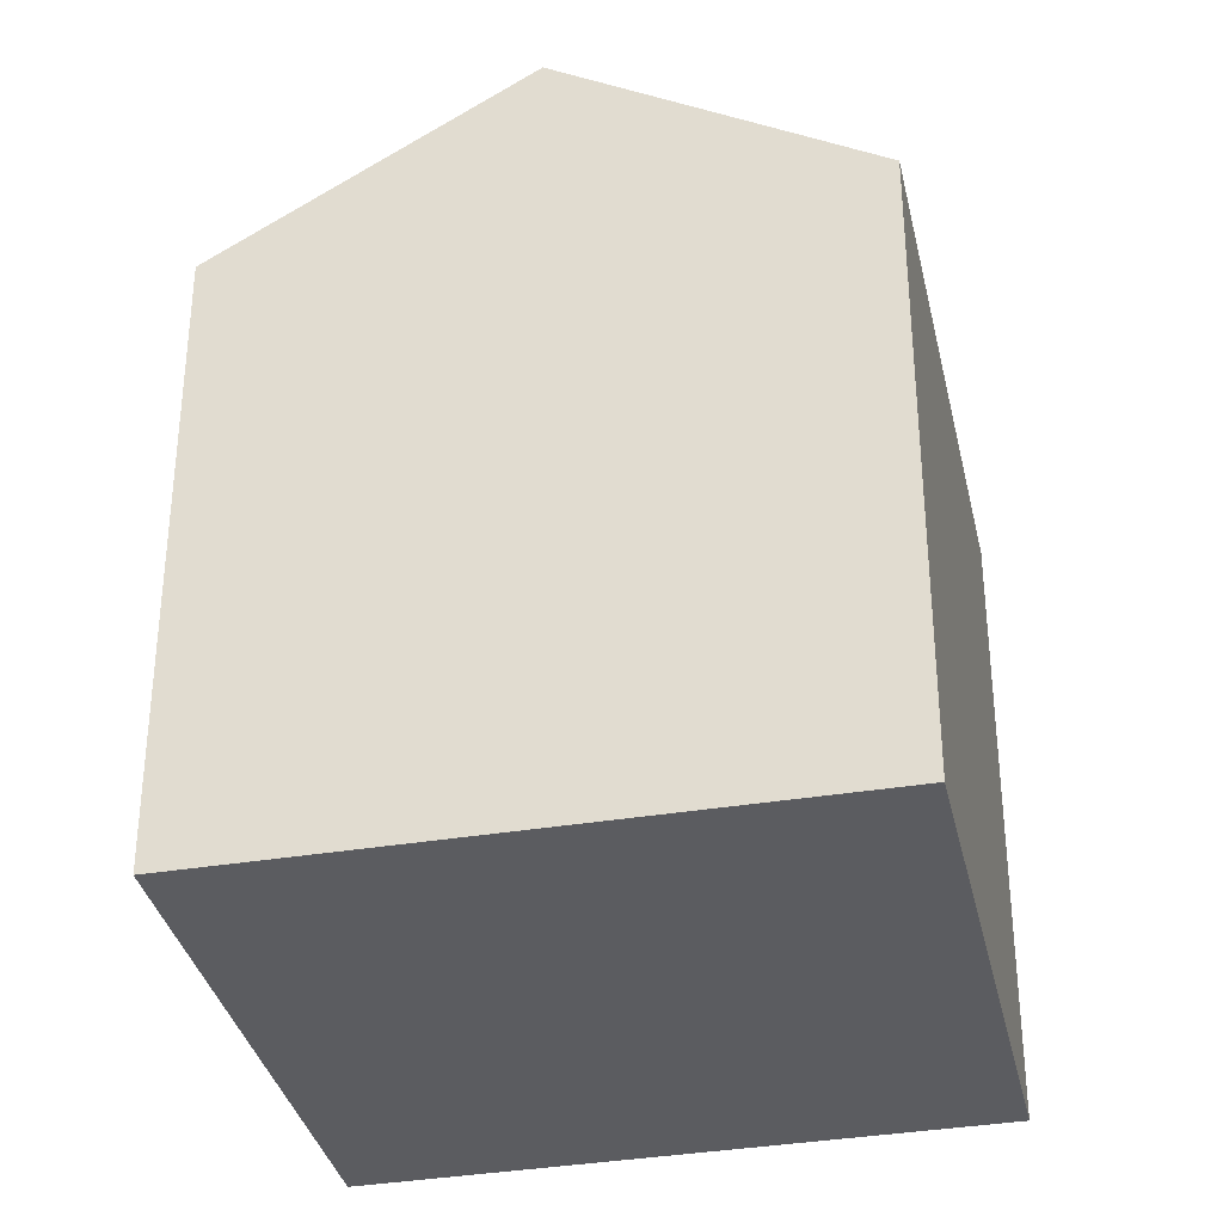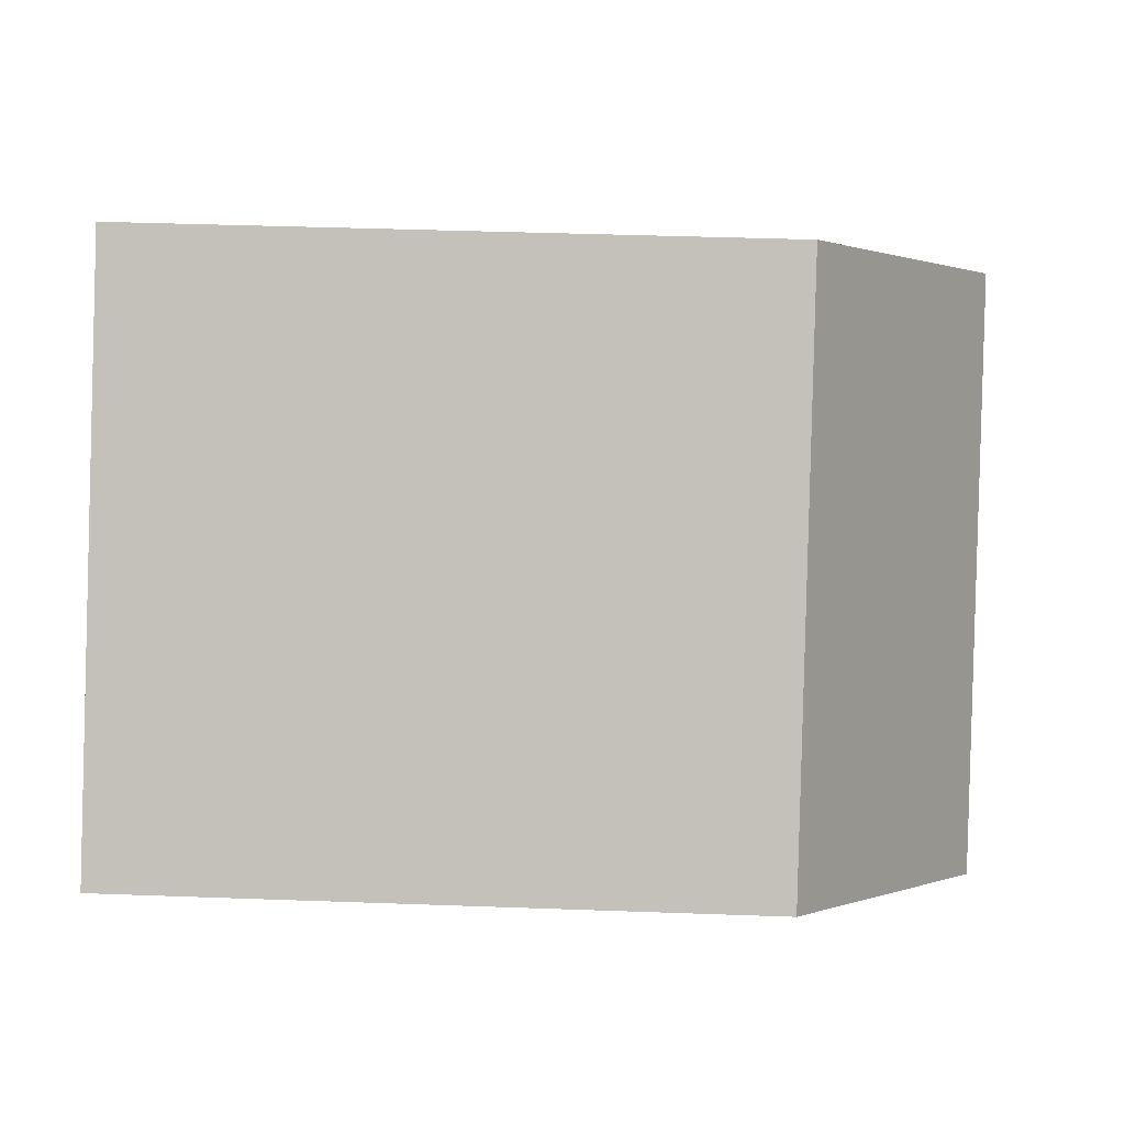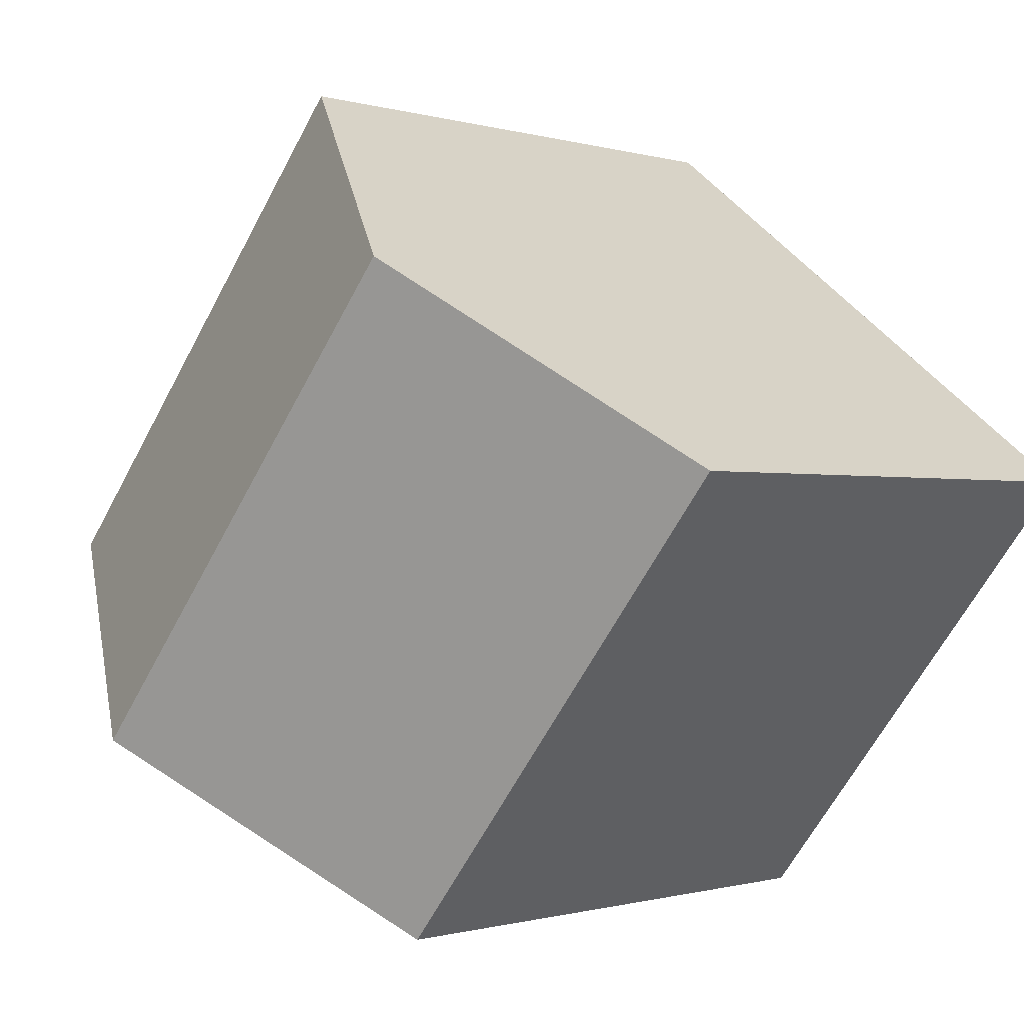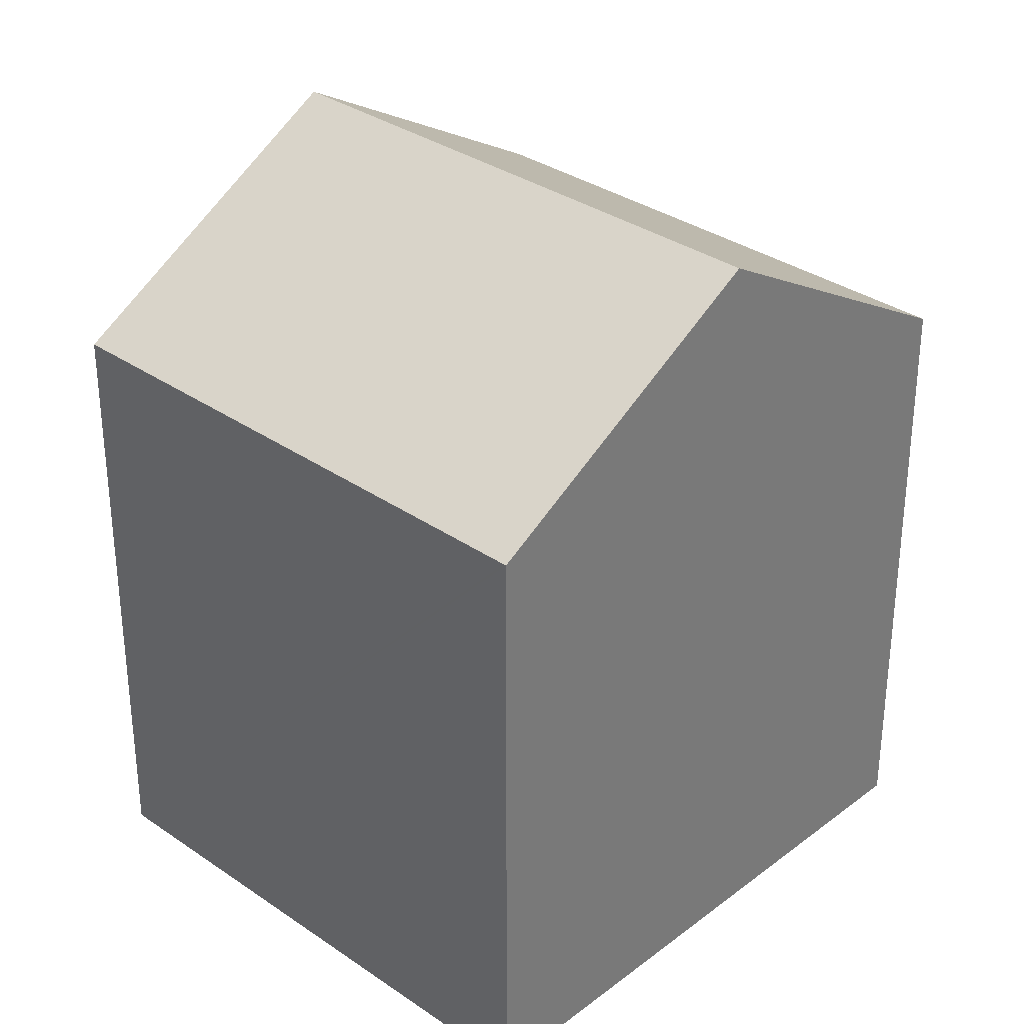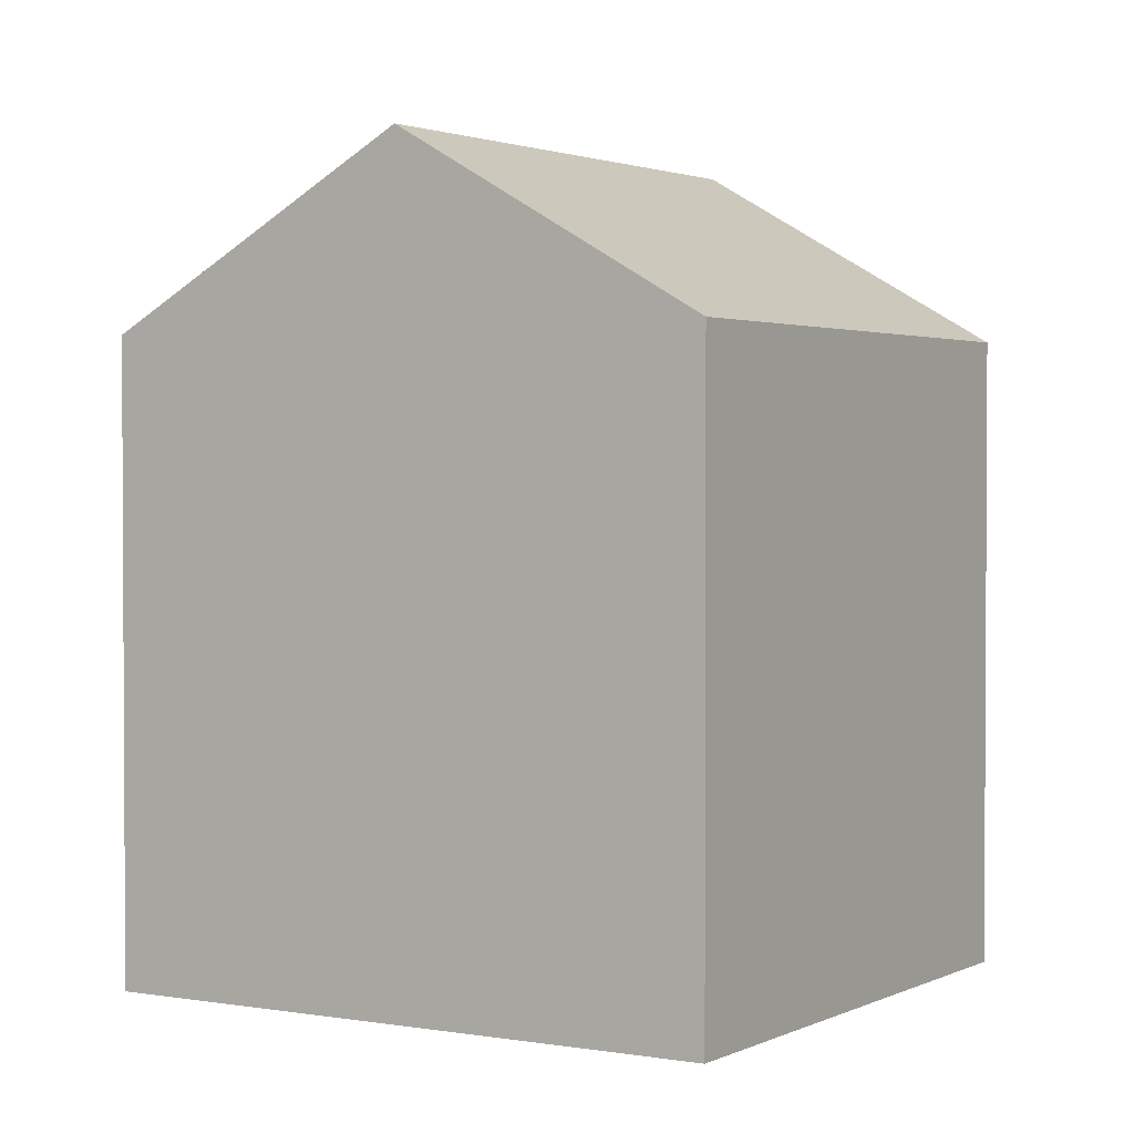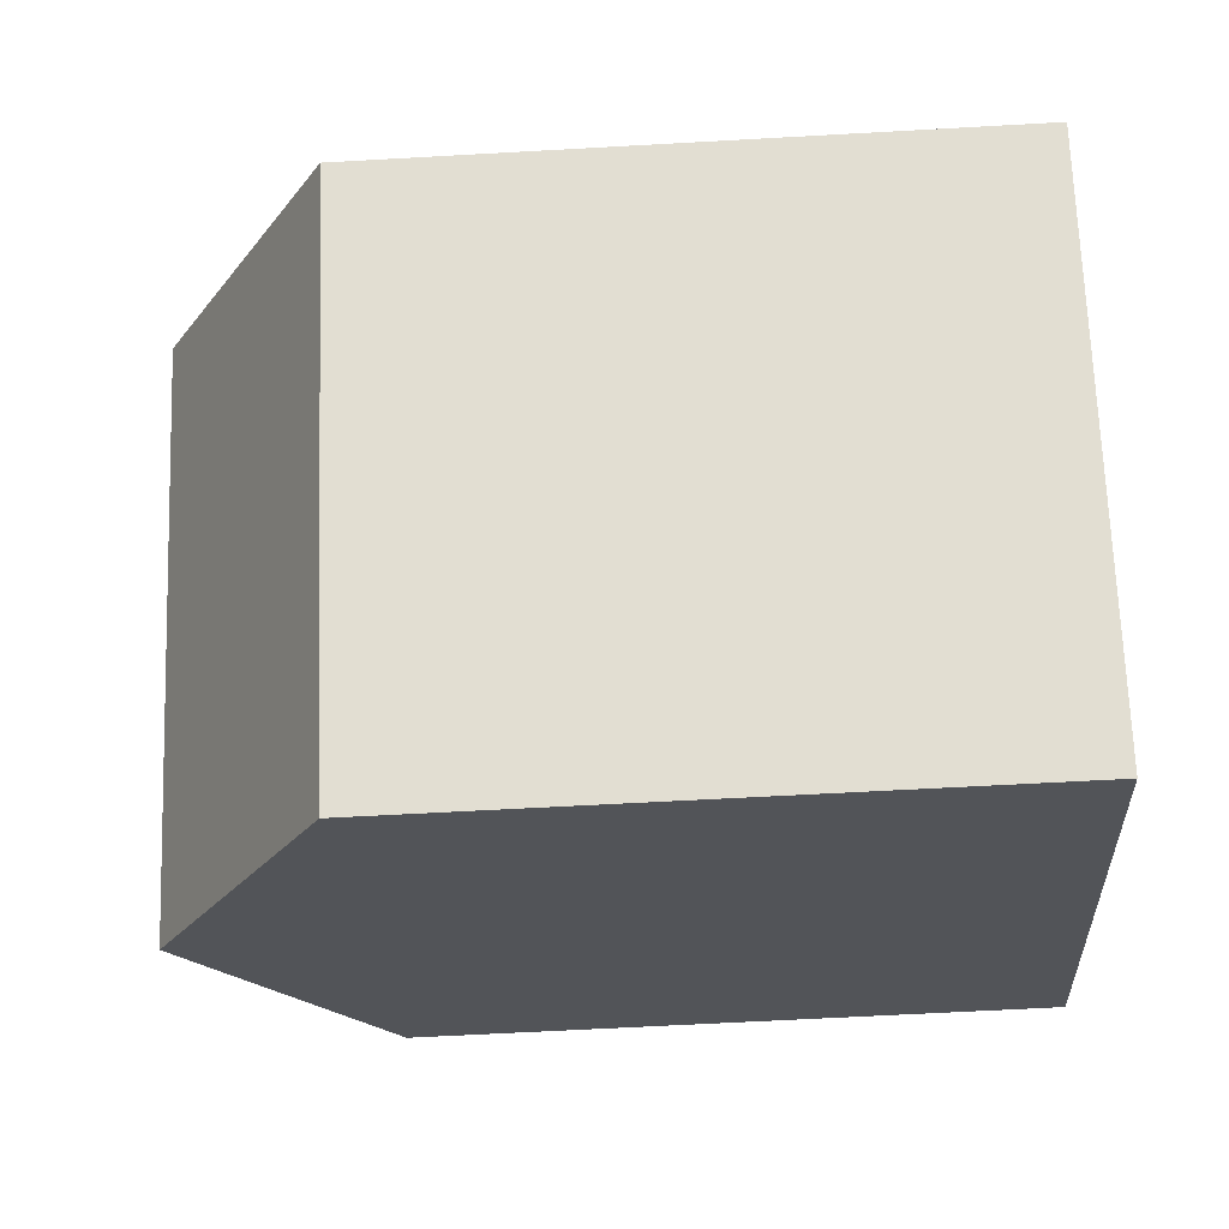
<metadata>
{"format":"obj","ext":"obj","renderer":"f3d","projection":"perspective","resolution":1024,"background":"white","views":[{"elev":-35.1,"azim":154.3,"up":"+Y"},{"elev":39.8,"azim":92.6,"up":"+Z"},{"elev":-0.6,"azim":-139.2,"up":"+Z"},{"elev":33.1,"azim":95.4,"up":"+Y"},{"elev":2.0,"azim":173.6,"up":"+Y"},{"elev":-61.2,"azim":-86.7,"up":"+Z"}]}
</metadata>
<code>
v  17.82 23.58 -7.696
v  25.04 18.32 -1.909
v  25.09 18.32 -1.978
v  14.49 18.32 11.52
v  13.81 18.81 10.97
v  7.246 23.58 5.757
v  10.54 18.32 -13.41
v  0 18.32 1.121e-15
v  10.54 8.214e-16 -13.41
v  0 0 0
v  14.49 -7.051e-16 11.52
v  7.246 -3.525e-16 5.757
v  13.81 -6.72e-16 10.97
v  25.09 1.211e-16 -1.978
v  25.04 1.169e-16 -1.909
v  17.82 4.712e-16 -7.696
g defaultobject
f 1 2 3
f 2 1 4
f 4 1 5
f 5 1 6
f 7 6 1
f 6 7 8
f 9 8 7
f 8 9 10
f 10 6 8
f 6 10 5
f 5 10 4
f 4 10 11
f 11 10 12
f 11 12 13
f 11 2 4
f 2 11 3
f 3 11 14
f 14 11 15
f 3 7 1
f 7 3 9
f 9 3 16
f 16 3 14
f 13 15 11
f 15 13 12
f 15 12 10
f 15 10 14
f 14 10 16
f 16 10 9

</code>
